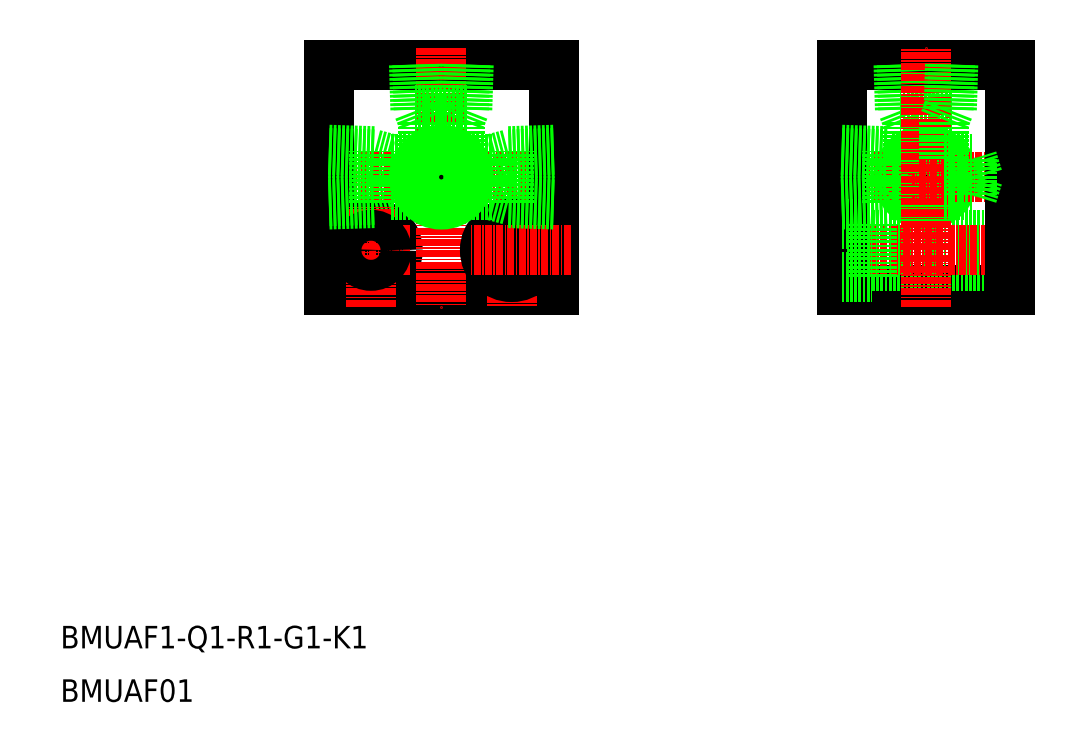
<metadata>
{"format":"dxf","ext":"dxf","renderer":"ezdxf+matplotlib","layout":"modelspace","background":"white","min_lineweight":24,"dpi":150}
</metadata>
<code>
0
SECTION
2
ENTITIES
0
TEXT
8
0
10
1637
20
1.055e+04
30
0
40
4
1
BMUAF1-Q1-R1-G1-K1
0
TEXT
8
0
10
1637
20
1.054e+04
30
0
40
4
1
BMUAF01
0
CIRCLE
8
0
10
1693
20
1.062e+04
30
0
40
4.75
0
LINE
8
0
10
1725
20
1.061e+04
30
0
11
1685
21
1.061e+04
31
0
0
LINE
8
0
10
1693
20
1.062e+04
30
0
11
1696
21
1.063e+04
31
0
0
LINE
8
0
10
1693
20
1.063e+04
30
0
11
1696
21
1.063e+04
31
0
0
LINE
8
0
10
1685
20
1.065e+04
30
0
11
1725
21
1.065e+04
31
0
0
LINE
8
CENTER
10
1699
20
1.062e+04
30
0
11
1682
21
1.062e+04
31
0
0
LINE
8
CENTER
10
1728
20
1.063e+04
30
0
11
1682
21
1.063e+04
31
0
0
LINE
8
0
10
1685
20
1.061e+04
30
0
11
1685
21
1.065e+04
31
0
0
LINE
8
CENTER
10
1693
20
1.061e+04
30
0
11
1693
21
1.062e+04
31
0
0
CIRCLE
8
0
10
1693
20
1.062e+04
30
0
40
2.75
0
LINE
8
0
10
1685
20
1.063e+04
30
0
11
1693
21
1.063e+04
31
0
0
LINE
8
0
10
1685
20
1.062e+04
30
0
11
1693
21
1.062e+04
31
0
0
LINE
8
0
10
1685
20
1.063e+04
30
0
11
1693
21
1.063e+04
31
0
0
LINE
8
0
10
1685
20
1.062e+04
30
0
11
1693
21
1.062e+04
31
0
0
LINE
8
0
10
1693
20
1.062e+04
30
0
11
1693
21
1.063e+04
31
0
0
LINE
8
0
10
1725
20
1.065e+04
30
0
11
1725
21
1.061e+04
31
0
0
LINE
8
CENTER
10
1718
20
1.062e+04
30
0
11
1718
21
1.061e+04
31
0
0
LINE
8
CENTER
10
1705
20
1.065e+04
30
0
11
1705
21
1.061e+04
31
0
0
CIRCLE
8
0
10
1718
20
1.062e+04
30
0
40
4.75
0
CIRCLE
8
0
10
1718
20
1.062e+04
30
0
40
2.75
0
LINE
8
CENTER
10
1728
20
1.062e+04
30
0
11
1710
21
1.062e+04
31
0
0
LINE
8
0
10
1725
20
1.062e+04
30
0
11
1717
21
1.062e+04
31
0
0
LINE
8
0
10
1725
20
1.063e+04
30
0
11
1717
21
1.063e+04
31
0
0
LINE
8
0
10
1725
20
1.062e+04
30
0
11
1717
21
1.062e+04
31
0
0
LINE
8
0
10
1725
20
1.063e+04
30
0
11
1717
21
1.063e+04
31
0
0
LINE
8
0
10
1700
20
1.065e+04
30
0
11
1700
21
1.064e+04
31
0
0
LINE
8
0
10
1701
20
1.065e+04
30
0
11
1701
21
1.064e+04
31
0
0
LINE
8
0
10
1709
20
1.065e+04
30
0
11
1709
21
1.064e+04
31
0
0
LINE
8
0
10
1710
20
1.065e+04
30
0
11
1710
21
1.064e+04
31
0
0
LINE
8
0
10
1708
20
1.064e+04
30
0
11
1702
21
1.064e+04
31
0
0
CIRCLE
8
0
10
1705
20
1.063e+04
30
0
40
4.283
0
CIRCLE
8
0
10
1705
20
1.063e+04
30
0
40
4.864
0
LINE
8
0
10
1710
20
1.064e+04
30
0
11
1700
21
1.064e+04
31
0
0
LINE
8
0
10
1702
20
1.063e+04
30
0
11
1702
21
1.064e+04
31
0
0
LINE
8
0
10
1696
20
1.063e+04
30
0
11
1702
21
1.063e+04
31
0
0
LINE
8
0
10
1696
20
1.063e+04
30
0
11
1702
21
1.063e+04
31
0
0
LINE
8
0
10
1696
20
1.063e+04
30
0
11
1696
21
1.063e+04
31
0
0
LINE
8
0
10
1701
20
1.064e+04
30
0
11
1702
21
1.064e+04
31
0
0
LINE
8
0
10
1701
20
1.064e+04
30
0
11
1701
21
1.064e+04
31
0
0
LINE
8
0
10
1701
20
1.064e+04
30
0
11
1701
21
1.064e+04
31
0
0
LINE
8
0
10
1708
20
1.063e+04
30
0
11
1708
21
1.064e+04
31
0
0
LINE
8
0
10
1708
20
1.063e+04
30
0
11
1714
21
1.063e+04
31
0
0
LINE
8
0
10
1708
20
1.063e+04
30
0
11
1714
21
1.063e+04
31
0
0
LINE
8
0
10
1714
20
1.063e+04
30
0
11
1714
21
1.063e+04
31
0
0
LINE
8
0
10
1717
20
1.062e+04
30
0
11
1717
21
1.063e+04
31
0
0
LINE
8
0
10
1717
20
1.062e+04
30
0
11
1714
21
1.063e+04
31
0
0
LINE
8
0
10
1717
20
1.063e+04
30
0
11
1714
21
1.063e+04
31
0
0
LINE
8
0
10
1709
20
1.064e+04
30
0
11
1708
21
1.064e+04
31
0
0
LINE
8
0
10
1794
20
1.064e+04
30
0
11
1788
21
1.064e+04
31
0
0
CIRCLE
8
0
10
1791
20
1.063e+04
30
0
40
4.283
0
CIRCLE
8
0
10
1791
20
1.063e+04
30
0
40
4.864
0
LINE
8
0
10
1776
20
1.061e+04
30
0
11
1806
21
1.061e+04
31
0
0
LINE
8
0
10
1796
20
1.064e+04
30
0
11
1787
21
1.064e+04
31
0
0
LINE
8
0
10
1806
20
1.065e+04
30
0
11
1776
21
1.065e+04
31
0
0
LINE
8
0
10
1782
20
1.062e+04
30
0
11
1806
21
1.062e+04
31
0
0
LINE
8
0
10
1782
20
1.061e+04
30
0
11
1806
21
1.061e+04
31
0
0
LINE
8
CENTER
10
1775
20
1.062e+04
30
0
11
1807
21
1.062e+04
31
0
0
LINE
8
CENTER
10
1809
20
1.063e+04
30
0
11
1773
21
1.063e+04
31
0
0
LINE
8
0
10
1776
20
1.065e+04
30
0
11
1776
21
1.061e+04
31
0
0
LINE
8
0
10
1776
20
1.061e+04
30
0
11
1782
21
1.061e+04
31
0
0
LINE
8
0
10
1776
20
1.062e+04
30
0
11
1782
21
1.062e+04
31
0
0
LINE
8
0
10
1782
20
1.062e+04
30
0
11
1782
21
1.061e+04
31
0
0
LINE
8
0
10
1786
20
1.065e+04
30
0
11
1787
21
1.064e+04
31
0
0
LINE
8
0
10
1787
20
1.065e+04
30
0
11
1787
21
1.064e+04
31
0
0
LINE
8
0
10
1776
20
1.063e+04
30
0
11
1784
21
1.063e+04
31
0
0
LINE
8
0
10
1776
20
1.063e+04
30
0
11
1784
21
1.063e+04
31
0
0
LINE
8
0
10
1776
20
1.062e+04
30
0
11
1784
21
1.062e+04
31
0
0
LINE
8
0
10
1776
20
1.062e+04
30
0
11
1784
21
1.062e+04
31
0
0
LINE
8
0
10
1788
20
1.063e+04
30
0
11
1788
21
1.064e+04
31
0
0
LINE
8
0
10
1784
20
1.062e+04
30
0
11
1784
21
1.063e+04
31
0
0
LINE
8
0
10
1785
20
1.063e+04
30
0
11
1785
21
1.063e+04
31
0
0
LINE
8
0
10
1785
20
1.063e+04
30
0
11
1788
21
1.063e+04
31
0
0
LINE
8
0
10
1784
20
1.062e+04
30
0
11
1785
21
1.063e+04
31
0
0
LINE
8
0
10
1785
20
1.063e+04
30
0
11
1788
21
1.063e+04
31
0
0
LINE
8
0
10
1784
20
1.063e+04
30
0
11
1785
21
1.063e+04
31
0
0
LINE
8
0
10
1787
20
1.064e+04
30
0
11
1788
21
1.064e+04
31
0
0
LINE
8
0
10
1806
20
1.061e+04
30
0
11
1806
21
1.065e+04
31
0
0
LINE
8
CENTER
10
1791
20
1.061e+04
30
0
11
1791
21
1.065e+04
31
0
0
LINE
8
0
10
1795
20
1.065e+04
30
0
11
1795
21
1.064e+04
31
0
0
LINE
8
0
10
1796
20
1.065e+04
30
0
11
1796
21
1.064e+04
31
0
0
LINE
8
0
10
1800
20
1.063e+04
30
0
11
1799
21
1.063e+04
31
0
0
LINE
8
0
10
1799
20
1.063e+04
30
0
11
1800
21
1.063e+04
31
0
0
LINE
8
0
10
1794
20
1.063e+04
30
0
11
1794
21
1.064e+04
31
0
0
LINE
8
0
10
1799
20
1.063e+04
30
0
11
1799
21
1.063e+04
31
0
0
LINE
8
0
10
1794
20
1.063e+04
30
0
11
1799
21
1.063e+04
31
0
0
LINE
8
0
10
1794
20
1.063e+04
30
0
11
1799
21
1.063e+04
31
0
0
LINE
8
0
10
1795
20
1.064e+04
30
0
11
1794
21
1.064e+04
31
0
0
ENDSEC
0
EOF

</code>
